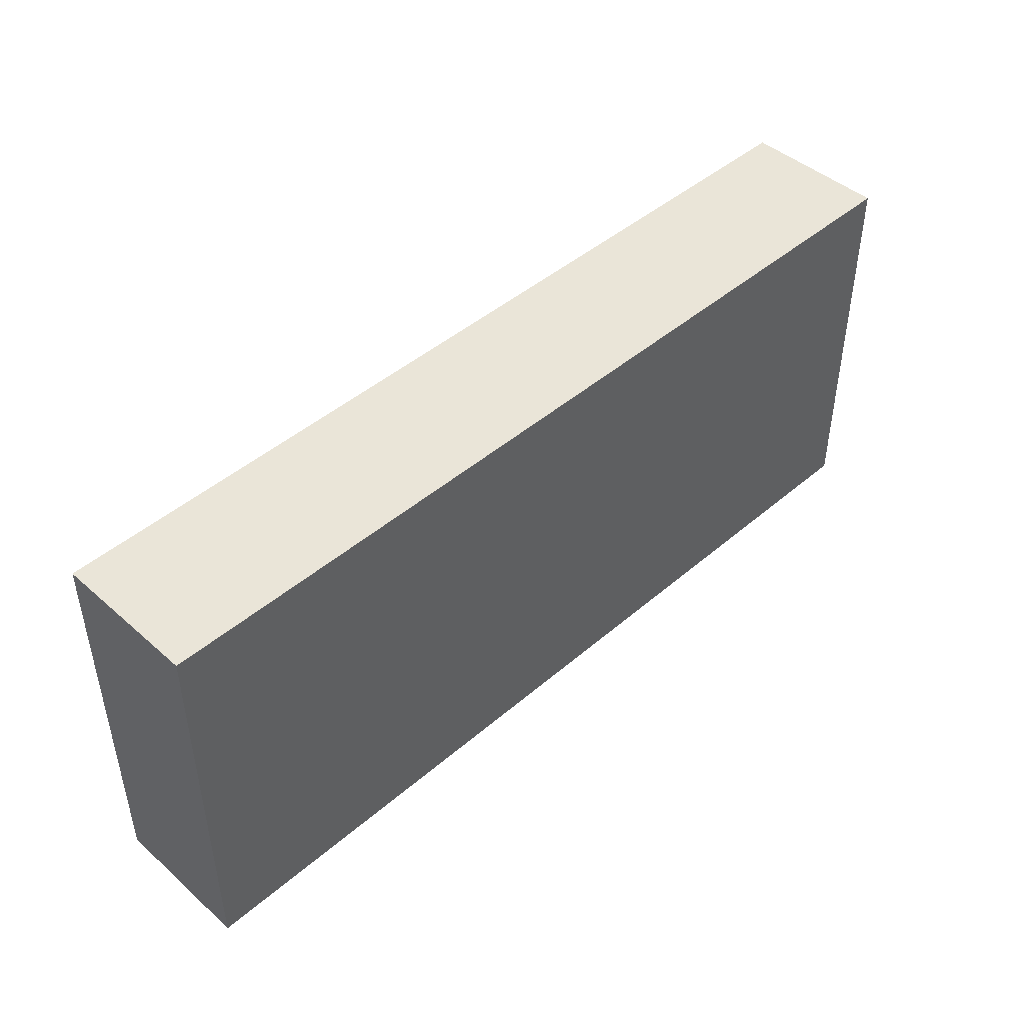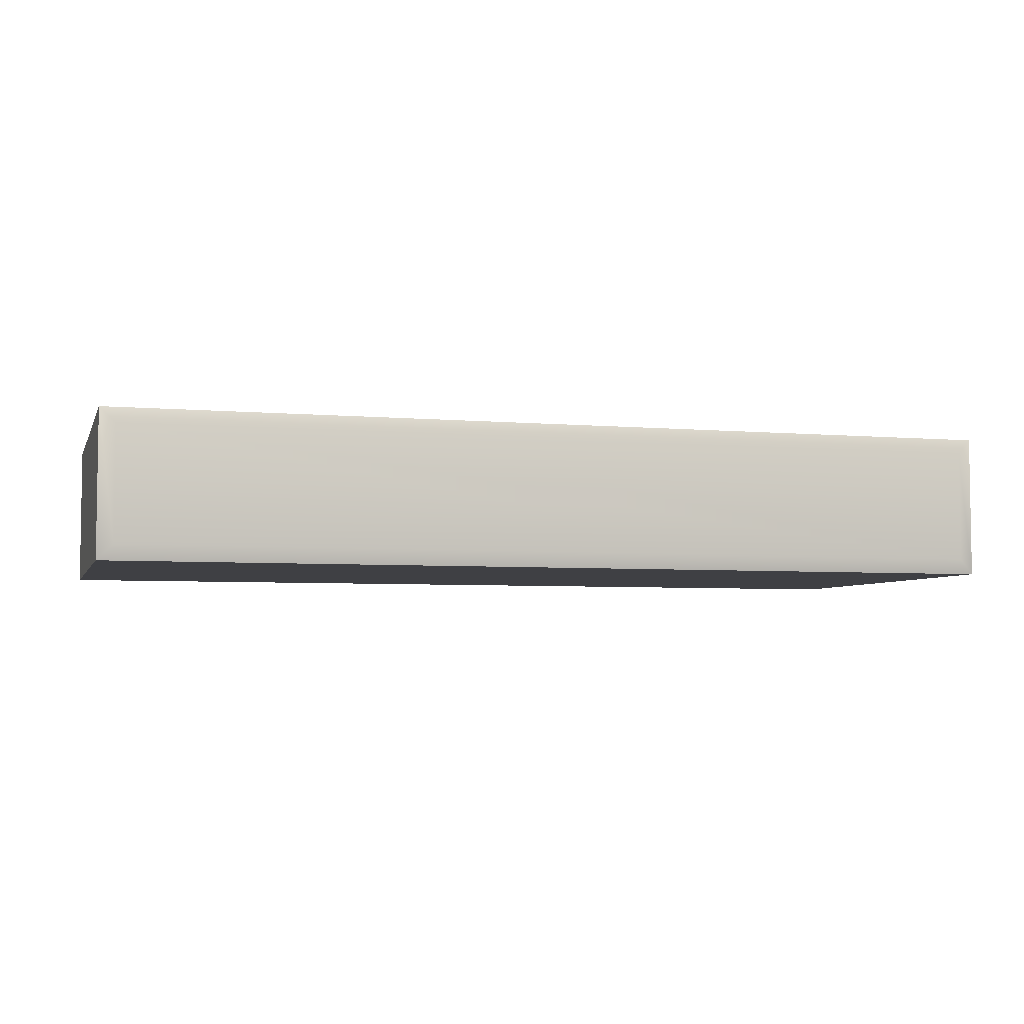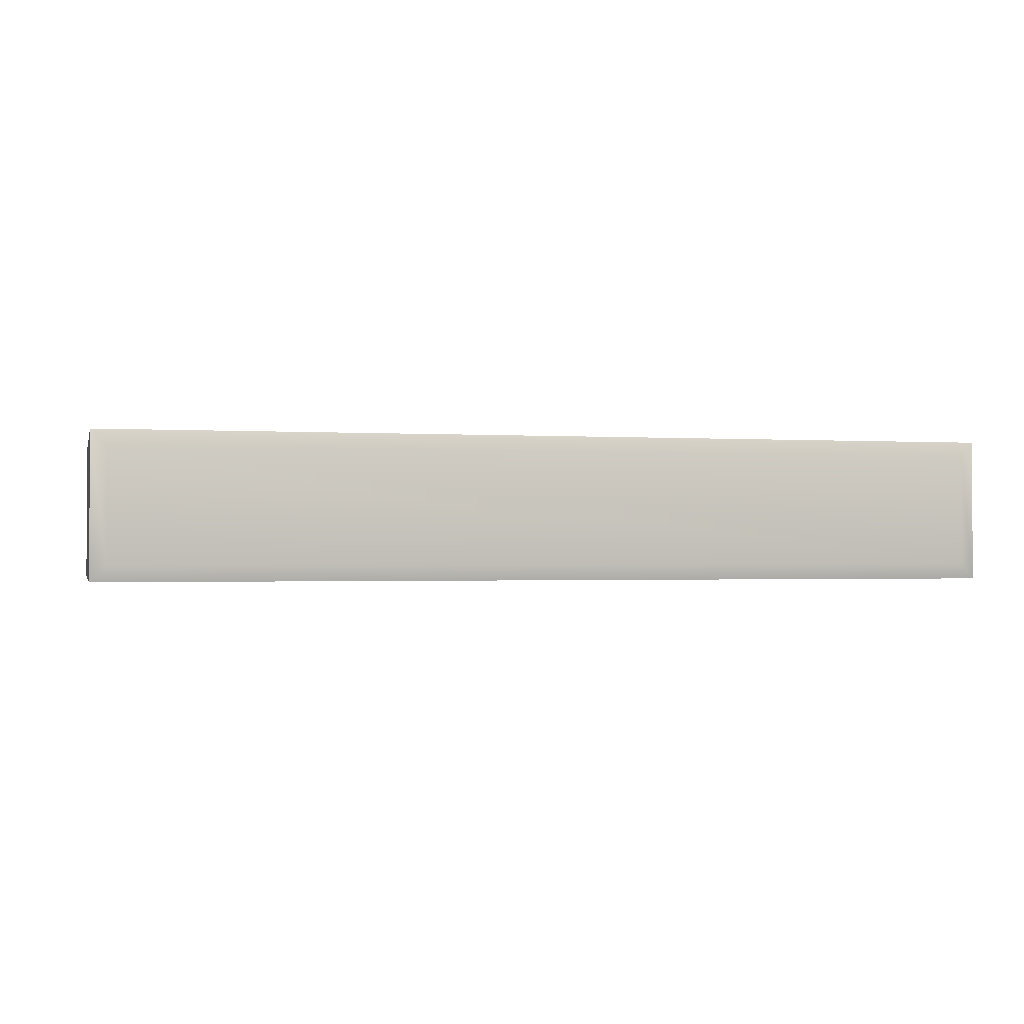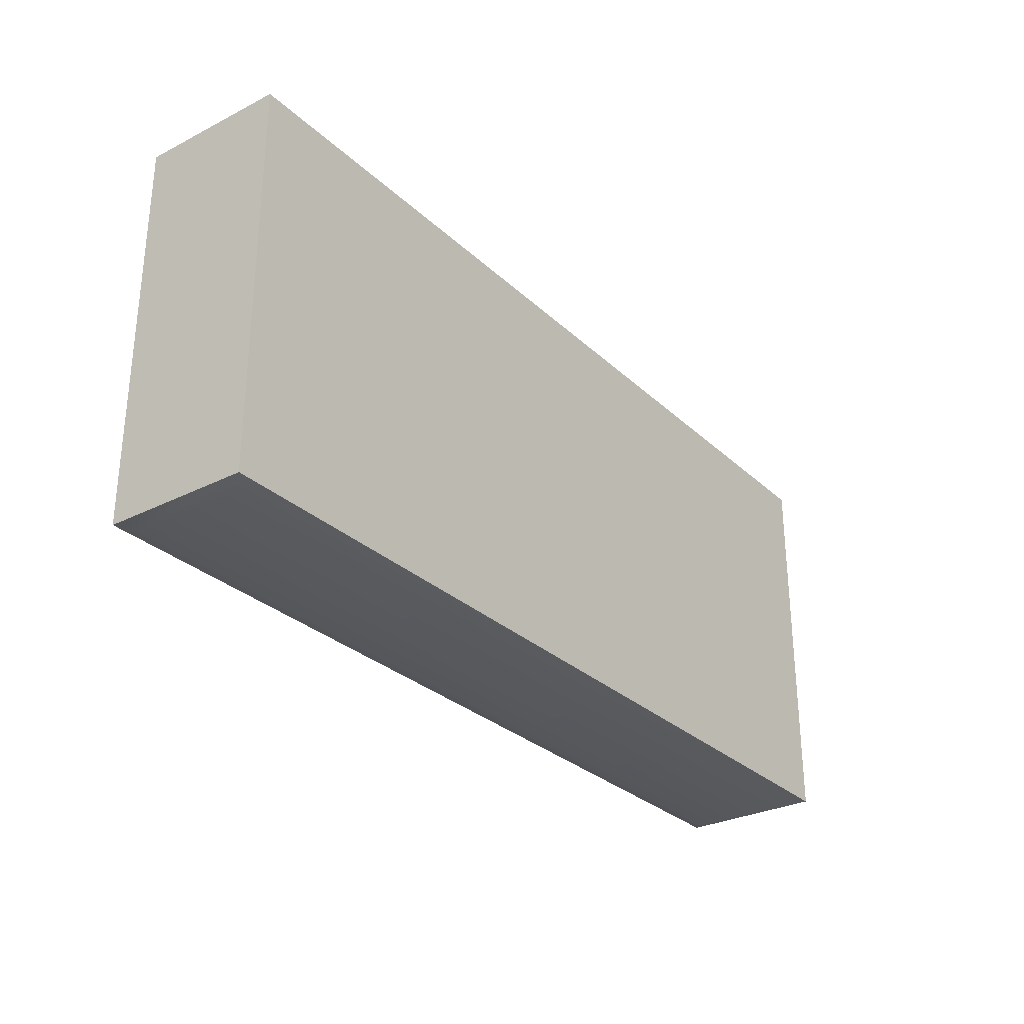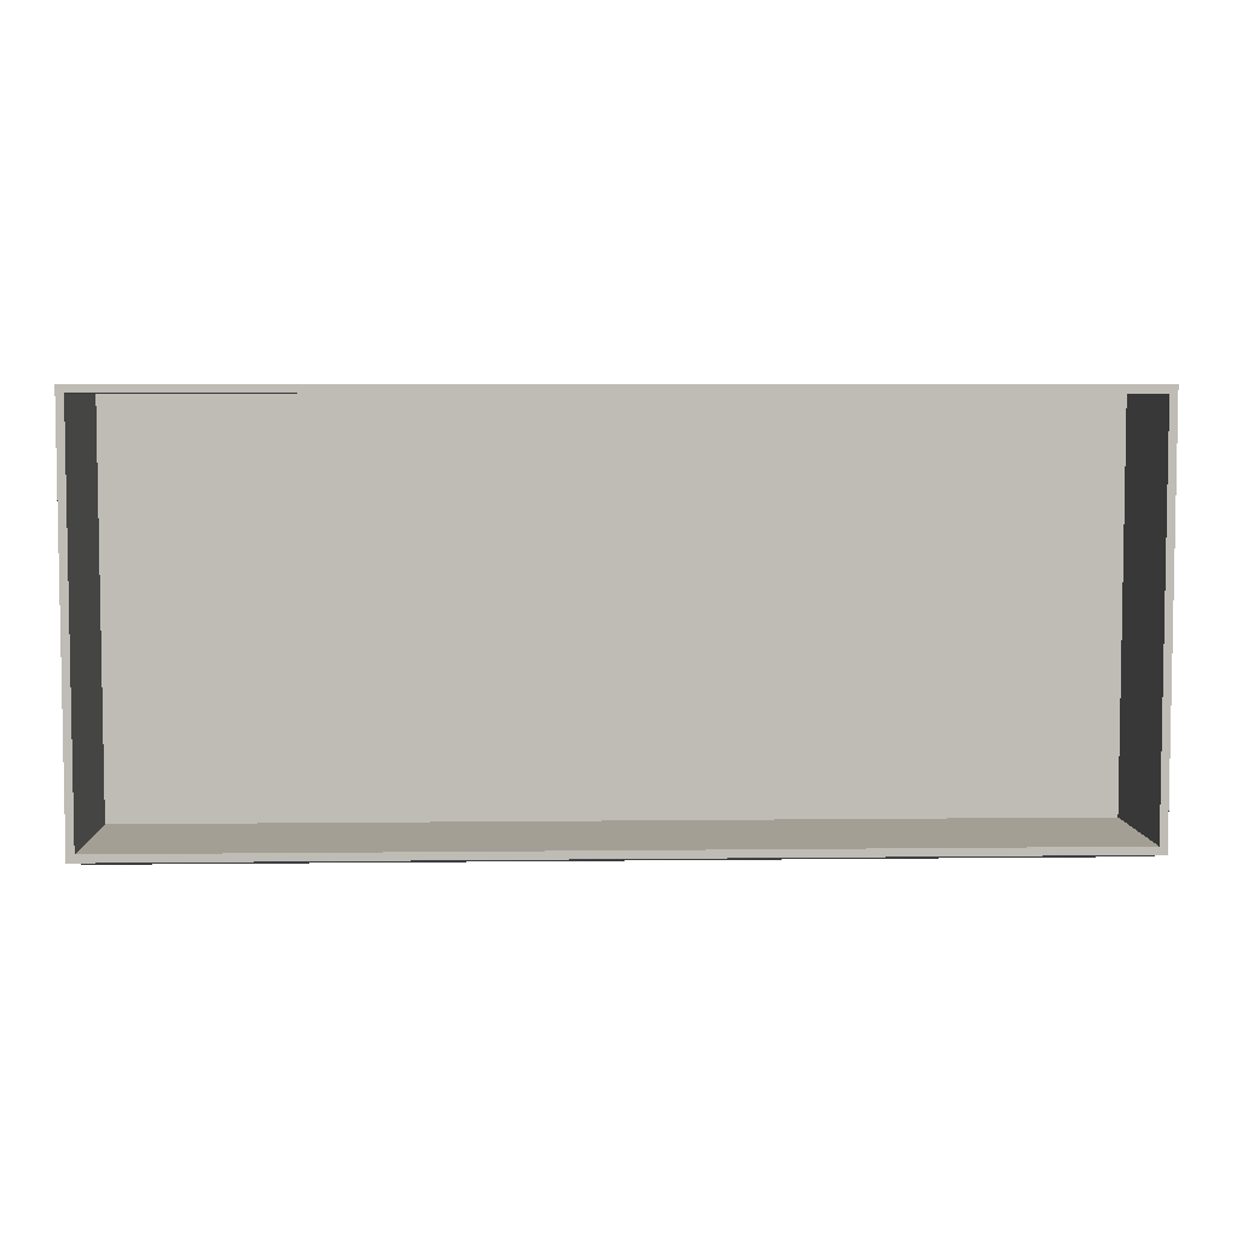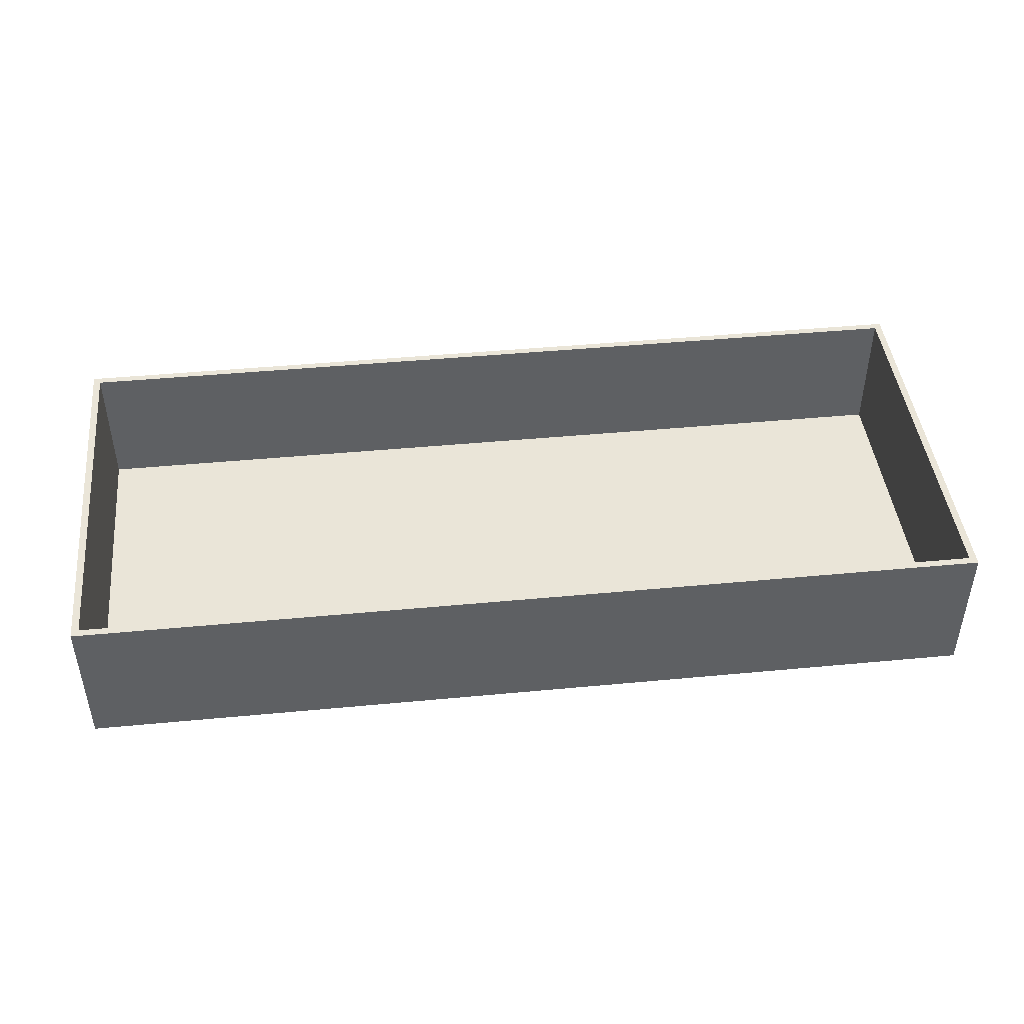
<metadata>
{"format":"obj","ext":"obj","renderer":"f3d","projection":"perspective","resolution":1024,"background":"white","views":[{"elev":45.3,"azim":135.3,"up":"+Y"},{"elev":-5.0,"azim":-15.9,"up":"+Z"},{"elev":-1.2,"azim":-14.0,"up":"+Z"},{"elev":-29.3,"azim":126.8,"up":"+Y"},{"elev":5.4,"azim":-2.2,"up":"+Y"},{"elev":44.6,"azim":173.7,"up":"+Z"}]}
</metadata>
<code>
o MeshSideTableDrawer_216_2_1_GeomSubset_0
v 0.5209 -0.265 0.06717
v 0.5209 -0.265 0.2264
v -0.4863 -0.265 0.2264
v -0.4863 -0.265 0.06717
v 0.5037 -0.27 0.08437
v 0.5037 -0.27 0.2092
v -0.4691 -0.27 0.2092
v -0.4691 -0.27 0.08437
v 0.07301 -0.27 0.1563
v 0.07301 -0.27 0.1373
v -0.03839 -0.27 0.1563
v -0.03839 -0.27 0.1373
v 0.07301 -0.2838 0.1373
v -0.03839 -0.2838 0.1373
v -0.03839 -0.2838 0.1563
v 0.07301 -0.2838 0.1563
v 0.5209 0.1664 0.06717
v 0.5209 0.1664 0.2264
v -0.4863 0.1664 0.2264
v -0.4863 0.1664 0.06717
v -0.4783 -0.257 0.2264
v 0.5129 -0.257 0.2264
v 0.5129 0.1584 0.2264
v -0.4783 0.1584 0.2264
v -0.4783 -0.257 0.07751
v 0.5129 -0.257 0.07751
v 0.5129 0.1584 0.07751
v -0.4783 0.1584 0.07751
f 17 2 1
f 17 18 2
f 25 26 27 28
f 19 4 3
f 19 20 4
f 20 1 4
f 20 17 1
f 1 6 5
f 1 2 6
f 2 7 6
f 2 3 7
f 3 8 7
f 3 4 8
f 4 5 8
f 4 1 5
f 5 6 9
f 5 9 10
f 8 5 10
f 6 11 9
f 6 7 11
f 7 12 11
f 7 8 12
f 8 10 12
f 19 18 17 20
f 3 2 22 21
f 2 18 23 22
f 18 19 24 23
f 19 3 21 24
f 21 22 26 25
f 22 23 27 26
f 23 24 28 27
f 24 21 25 28

</code>
